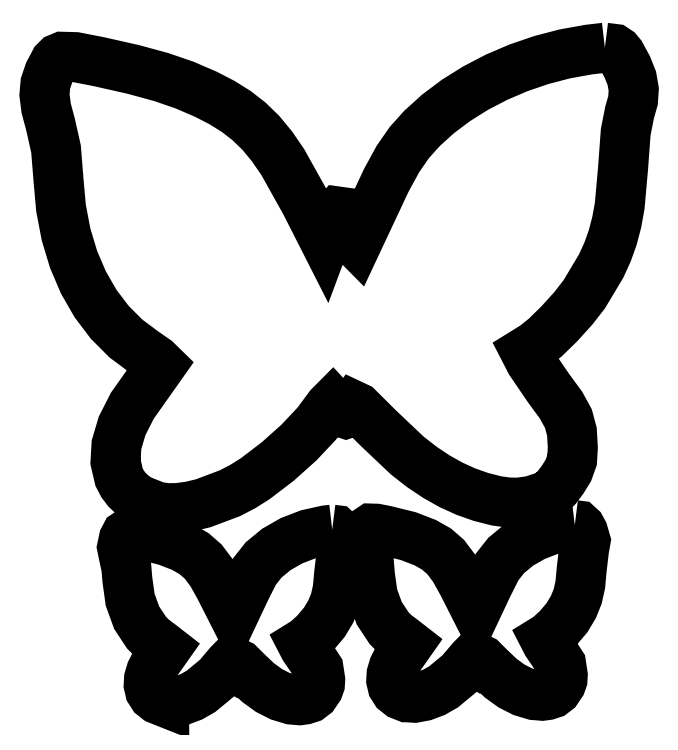
<metadata>
{"format":"dxf","ext":"dxf","renderer":"ezdxf+matplotlib","layout":"modelspace","background":"white","min_lineweight":24,"dpi":150}
</metadata>
<code>
0
SECTION
2
ENTITIES
0
LWPOLYLINE
8
0
90
133
70
0
10
111
20
108.2
30
0
10
109.9
20
108.1
30
0
10
108.3
20
107.8
30
0
10
106.7
20
107.4
30
0
10
105.2
20
106.9
30
0
10
103.7
20
106.2
30
0
10
102.3
20
105.5
30
0
10
100.9
20
104.7
30
0
10
99.72
20
103.8
30
0
10
98.63
20
102.8
30
0
10
97.76
20
101.8
30
0
10
96.99
20
100.7
30
0
10
96.21
20
99.26
30
0
10
95.3
20
97.32
30
0
10
94.19
20
94.96
30
0
10
94.06
20
95.09
30
0
10
93.94
20
95.61
30
0
10
93.78
20
96.28
30
0
10
93.55
20
96.78
30
0
10
93.28
20
97.08
30
0
10
93
20
97.12
30
0
10
92.71
20
96.77
30
0
10
92.38
20
96.07
30
0
10
92.03
20
95.13
30
0
10
90.72
20
97.72
30
0
10
89.18
20
100.5
30
0
10
88.45
20
101.5
30
0
10
87.69
20
102.5
30
0
10
86.9
20
103.2
30
0
10
86.03
20
103.9
30
0
10
85.06
20
104.5
30
0
10
83.96
20
105.1
30
0
10
82.51
20
105.7
30
0
10
80.92
20
106.3
30
0
10
79.04
20
106.8
30
0
10
76.72
20
107.3
30
0
10
75.11
20
107.6
30
0
10
74.21
20
107.6
30
0
10
73.93
20
107.5
30
0
10
73.72
20
107.3
30
0
10
73.32
20
106.6
30
0
10
73.07
20
105.8
30
0
10
73
20
105.1
30
0
10
73.12
20
104.1
30
0
10
73.42
20
103
30
0
10
73.79
20
101.4
30
0
10
73.96
20
99.26
30
0
10
74.13
20
97.37
30
0
10
74.47
20
95.57
30
0
10
74.98
20
93.88
30
0
10
75.65
20
92.31
30
0
10
76.47
20
90.88
30
0
10
77.43
20
89.61
30
0
10
78.53
20
88.51
30
0
10
79.76
20
87.6
30
0
10
80.57
20
87.03
30
0
10
80.91
20
86.7
30
0
10
79.98
20
85.38
30
0
10
78.97
20
83.95
30
0
10
78.27
20
82.58
30
0
10
77.89
20
81.3
30
0
10
77.82
20
80.13
30
0
10
78.07
20
79.1
30
0
10
78.3
20
78.65
30
0
10
78.62
20
78.23
30
0
10
79.01
20
77.87
30
0
10
79.47
20
77.56
30
0
10
80.63
20
77.1
30
0
10
81.3
20
77
30
0
10
82.06
20
77.01
30
0
10
82.89
20
77.12
30
0
10
83.77
20
77.33
30
0
10
85.59
20
78.01
30
0
10
86.47
20
78.47
30
0
10
87.31
20
79
30
0
10
88.85
20
80.17
30
0
10
90.28
20
81.46
30
0
10
91.48
20
82.73
30
0
10
92.35
20
83.9
30
0
10
92.56
20
84.11
30
0
10
92.84
20
83.81
30
0
10
93.14
20
83.51
30
0
10
93.45
20
83.41
30
0
10
93.72
20
83.5
30
0
10
93.89
20
83.79
30
0
10
94
20
83.95
30
0
10
94.26
20
83.82
30
0
10
95.68
20
82.41
30
0
10
97.64
20
80.56
30
0
10
98.62
20
79.8
30
0
10
99.6
20
79.14
30
0
10
100.6
20
78.58
30
0
10
101.6
20
78.12
30
0
10
102.6
20
77.76
30
0
10
103.7
20
77.49
30
0
10
104.5
20
77.38
30
0
10
105.2
20
77.37
30
0
10
106
20
77.49
30
0
10
107
20
77.8
30
0
10
107.4
20
78.03
30
0
10
107.8
20
78.4
30
0
10
108.2
20
78.96
30
0
10
108.6
20
79.57
30
0
10
108.8
20
80.27
30
0
10
108.9
20
81.11
30
0
10
108.8
20
82.19
30
0
10
108.6
20
83.07
30
0
10
108.1
20
83.99
30
0
10
107.2
20
85.15
30
0
10
106
20
86.93
30
0
10
105.6
20
87.61
30
0
10
106.3
20
87.99
30
0
10
107
20
88.58
30
0
10
107.9
20
89.51
30
0
10
108.9
20
90.56
30
0
10
109.6
20
91.51
30
0
10
110.8
20
93.44
30
0
10
111.2
20
94.4
30
0
10
111.6
20
95.37
30
0
10
111.8
20
96.4
30
0
10
112
20
97.52
30
0
10
112.3
20
100.1
30
0
10
112.5
20
102.5
30
0
10
112.7
20
103.9
30
0
10
112.9
20
104.7
30
0
10
113
20
105.4
30
0
10
112.9
20
106.2
30
0
10
112.5
20
107
30
0
10
112.1
20
107.8
30
0
10
111.9
20
108
30
0
10
111.7
20
108.2
30
0
10
111
20
108.2
30
0
10
111
20
108.2
30
0
0
LWPOLYLINE
8
0
90
88
70
0
10
109
20
75.84
30
0
10
108.6
20
75.79
30
0
10
107.4
20
75.53
30
0
10
106.2
20
75.09
30
0
10
105.2
20
74.5
30
0
10
104.3
20
73.79
30
0
10
103.7
20
73.01
30
0
10
103.1
20
71.75
30
0
10
102.7
20
70.86
30
0
10
102.6
20
71.1
30
0
10
102.4
20
71.54
30
0
10
102.3
20
71.66
30
0
10
102.2
20
71.67
30
0
10
102
20
71.28
30
0
10
101.9
20
70.92
30
0
10
101.4
20
71.9
30
0
10
100.8
20
72.93
30
0
10
100.2
20
73.67
30
0
10
99.62
20
74.22
30
0
10
98.84
20
74.66
30
0
10
97.7
20
75.1
30
0
10
96.12
20
75.49
30
0
10
95.52
20
75.6
30
0
10
95.18
20
75.61
30
0
10
95
20
75.49
30
0
10
94.85
20
75.21
30
0
10
94.73
20
74.64
30
0
10
94.89
20
73.88
30
0
10
95.03
20
73.27
30
0
10
95.09
20
72.47
30
0
10
95.28
20
71.09
30
0
10
95.72
20
69.87
30
0
10
96.39
20
68.85
30
0
10
96.8
20
68.44
30
0
10
97.26
20
68.1
30
0
10
97.7
20
67.76
30
0
10
97.35
20
67.27
30
0
10
96.97
20
66.73
30
0
10
96.71
20
66.22
30
0
10
96.56
20
65.74
30
0
10
96.54
20
65.3
30
0
10
96.63
20
64.91
30
0
10
96.84
20
64.59
30
0
10
97.16
20
64.33
30
0
10
97.59
20
64.16
30
0
10
97.59
20
64.16
30
0
10
98.13
20
64.13
30
0
10
98.77
20
64.25
30
0
10
99.45
20
64.5
30
0
10
100.1
20
64.87
30
0
10
101.2
20
65.8
30
0
10
102
20
66.71
30
0
10
102.1
20
66.79
30
0
10
102.2
20
66.68
30
0
10
102.4
20
66.53
30
0
10
102.6
20
66.67
30
0
10
102.6
20
66.73
30
0
10
102.7
20
66.68
30
0
10
103.2
20
66.15
30
0
10
104
20
65.46
30
0
10
104.7
20
64.93
30
0
10
105.5
20
64.55
30
0
10
106.2
20
64.31
30
0
10
106.8
20
64.26
30
0
10
107.1
20
64.31
30
0
10
107.5
20
64.42
30
0
10
107.8
20
64.65
30
0
10
108.1
20
65.09
30
0
10
108.2
20
65.35
30
0
10
108.2
20
65.67
30
0
10
108.1
20
66.4
30
0
10
107.6
20
67.18
30
0
10
107.1
20
67.85
30
0
10
107
20
68.1
30
0
10
107.2
20
68.25
30
0
10
107.8
20
68.82
30
0
10
108.5
20
69.57
30
0
10
108.9
20
70.29
30
0
10
109.2
20
71.02
30
0
10
109.4
20
71.82
30
0
10
109.5
20
72.79
30
0
10
109.6
20
74.2
30
0
10
109.7
20
74.78
30
0
10
109.6
20
75.36
30
0
10
109.4
20
75.66
30
0
10
109.2
20
75.81
30
0
10
109
20
75.84
30
0
10
109
20
75.84
30
0
0
LWPOLYLINE
8
0
90
88
70
0
10
92.53
20
75.54
30
0
10
92.12
20
75.49
30
0
10
90.91
20
75.22
30
0
10
89.77
20
74.79
30
0
10
88.74
20
74.2
30
0
10
87.88
20
73.48
30
0
10
87.27
20
72.71
30
0
10
86.63
20
71.44
30
0
10
86.21
20
70.56
30
0
10
86.12
20
70.8
30
0
10
85.97
20
71.24
30
0
10
85.87
20
71.35
30
0
10
85.77
20
71.37
30
0
10
85.54
20
70.97
30
0
10
85.4
20
70.62
30
0
10
84.91
20
71.59
30
0
10
84.34
20
72.62
30
0
10
83.78
20
73.37
30
0
10
83.15
20
73.91
30
0
10
82.38
20
74.35
30
0
10
81.24
20
74.79
30
0
10
79.66
20
75.18
30
0
10
79.06
20
75.3
30
0
10
78.72
20
75.31
30
0
10
78.54
20
75.18
30
0
10
78.39
20
74.9
30
0
10
78.27
20
74.34
30
0
10
78.43
20
73.57
30
0
10
78.56
20
72.96
30
0
10
78.63
20
72.17
30
0
10
78.82
20
70.79
30
0
10
79.26
20
69.56
30
0
10
79.93
20
68.55
30
0
10
80.34
20
68.14
30
0
10
80.8
20
67.79
30
0
10
81.23
20
67.46
30
0
10
80.88
20
66.96
30
0
10
80.51
20
66.43
30
0
10
80.24
20
65.91
30
0
10
80.1
20
65.43
30
0
10
80.08
20
65
30
0
10
80.17
20
64.61
30
0
10
80.37
20
64.28
30
0
10
80.7
20
64.03
30
0
10
81.13
20
63.86
30
0
10
81.13
20
63.86
30
0
10
81.66
20
63.82
30
0
10
82.31
20
63.94
30
0
10
82.99
20
64.2
30
0
10
83.63
20
64.57
30
0
10
84.75
20
65.49
30
0
10
85.52
20
66.41
30
0
10
85.6
20
66.49
30
0
10
85.71
20
66.37
30
0
10
85.94
20
66.22
30
0
10
86.1
20
66.37
30
0
10
86.14
20
66.43
30
0
10
86.24
20
66.38
30
0
10
86.77
20
65.85
30
0
10
87.51
20
65.16
30
0
10
88.24
20
64.62
30
0
10
88.99
20
64.24
30
0
10
89.77
20
64.01
30
0
10
90.33
20
63.96
30
0
10
90.66
20
64
30
0
10
91.01
20
64.12
30
0
10
91.31
20
64.34
30
0
10
91.6
20
64.78
30
0
10
91.7
20
65.05
30
0
10
91.72
20
65.36
30
0
10
91.6
20
66.1
30
0
10
91.1
20
66.88
30
0
10
90.64
20
67.55
30
0
10
90.51
20
67.8
30
0
10
90.74
20
67.94
30
0
10
91.37
20
68.51
30
0
10
92.01
20
69.26
30
0
10
92.44
20
69.99
30
0
10
92.73
20
70.71
30
0
10
92.91
20
71.52
30
0
10
92.99
20
72.48
30
0
10
93.16
20
73.89
30
0
10
93.27
20
74.48
30
0
10
93.1
20
75.06
30
0
10
92.93
20
75.36
30
0
10
92.77
20
75.51
30
0
10
92.53
20
75.54
30
0
10
92.53
20
75.54
30
0
0
ENDSEC
0
EOF

</code>
